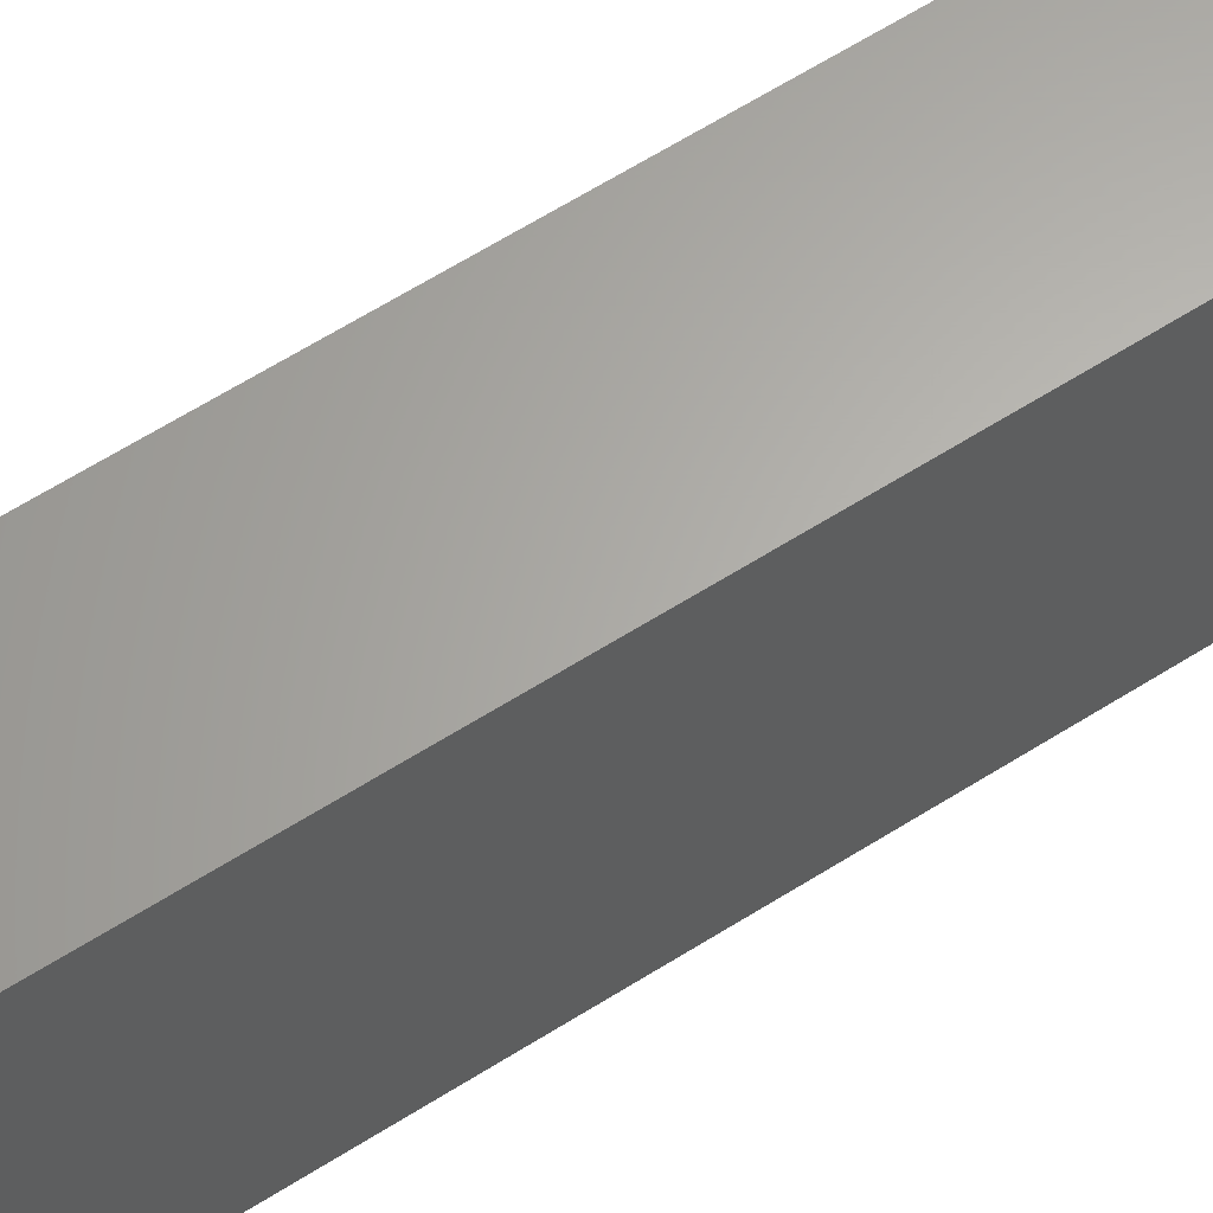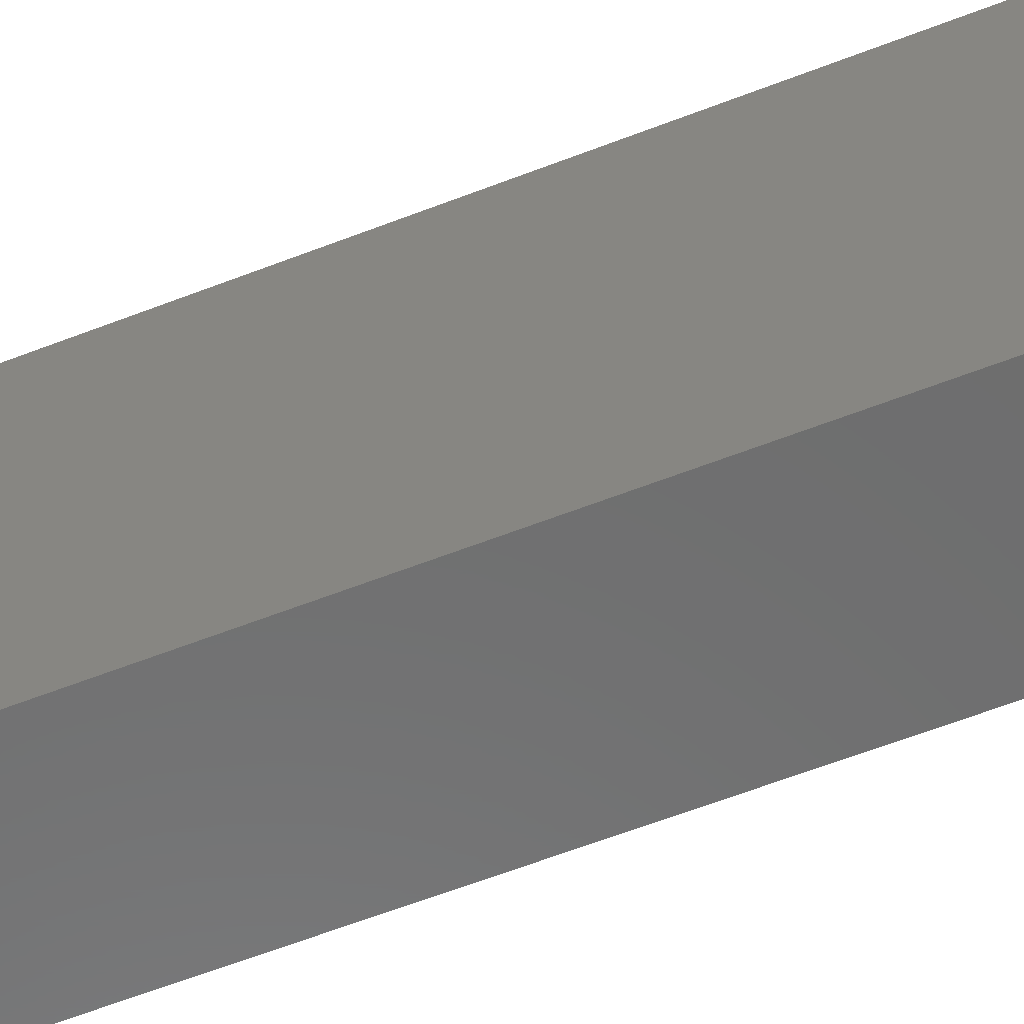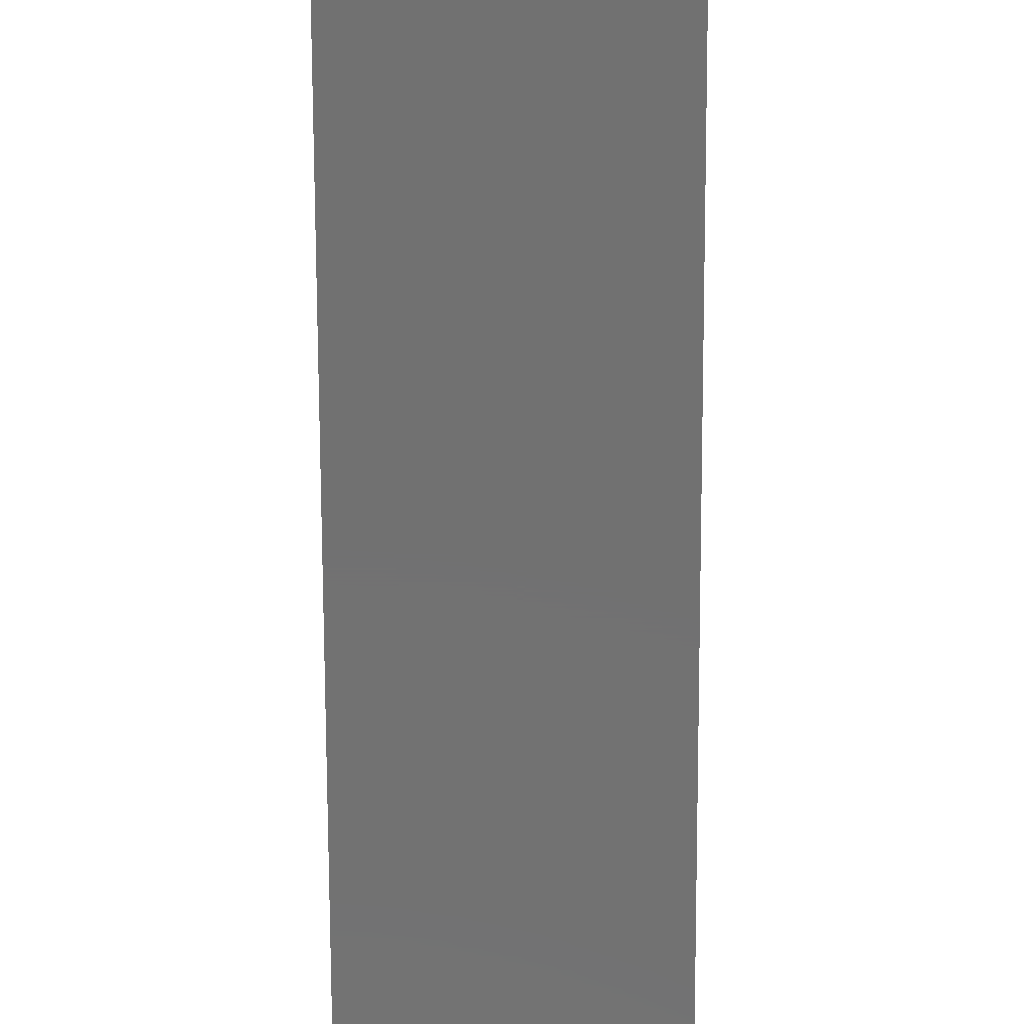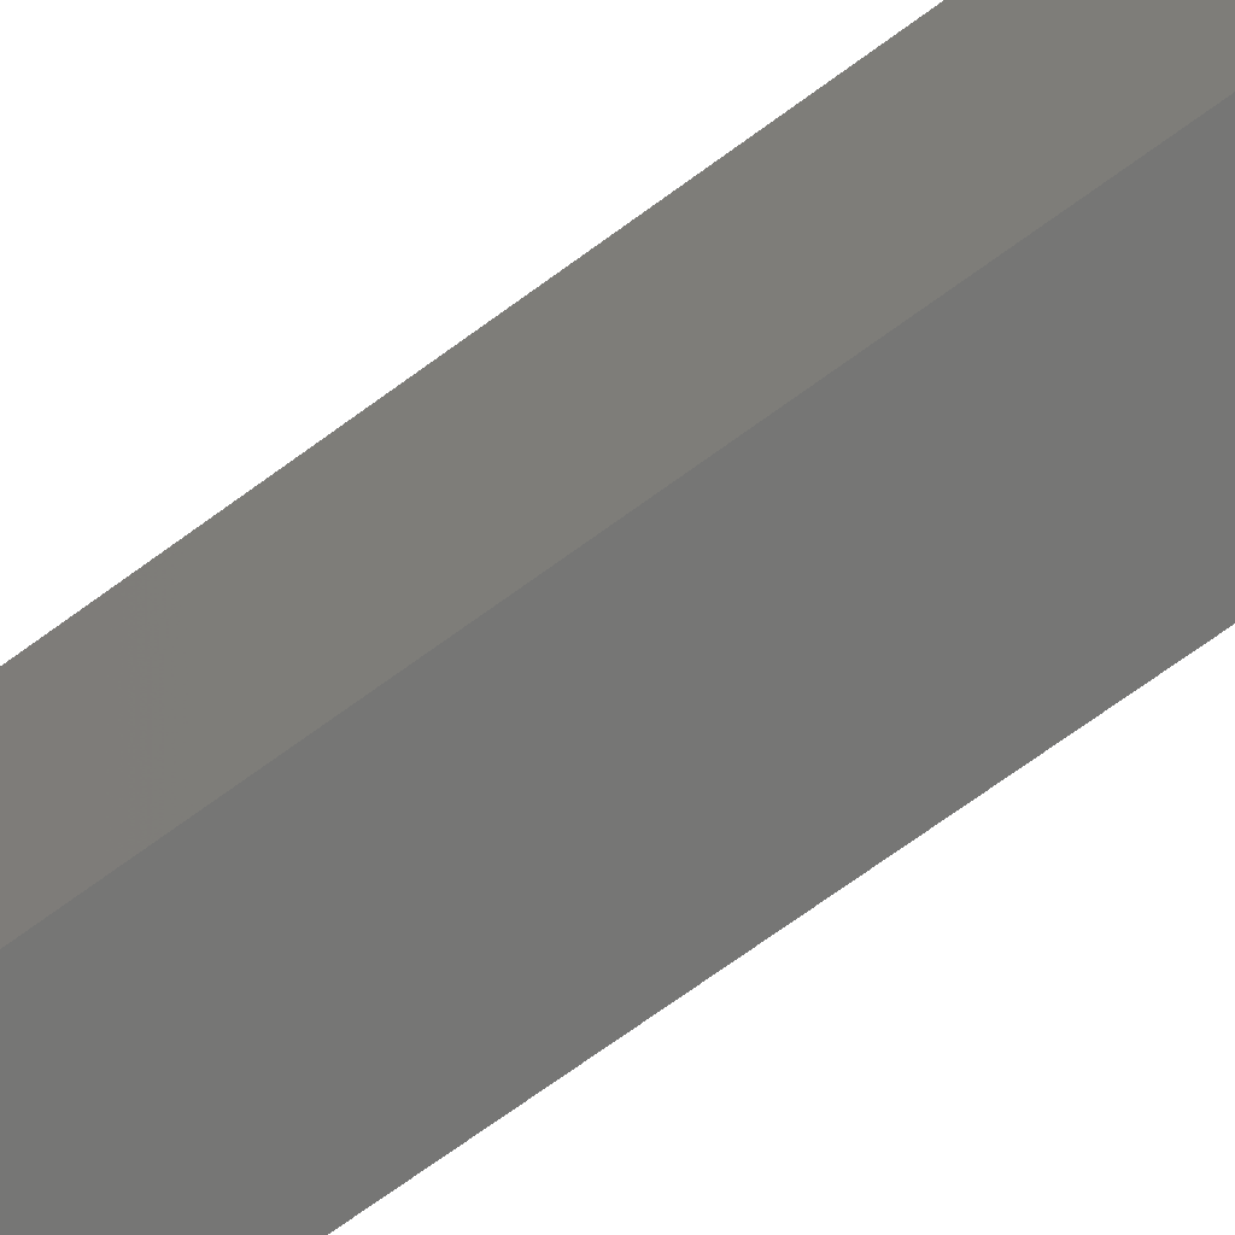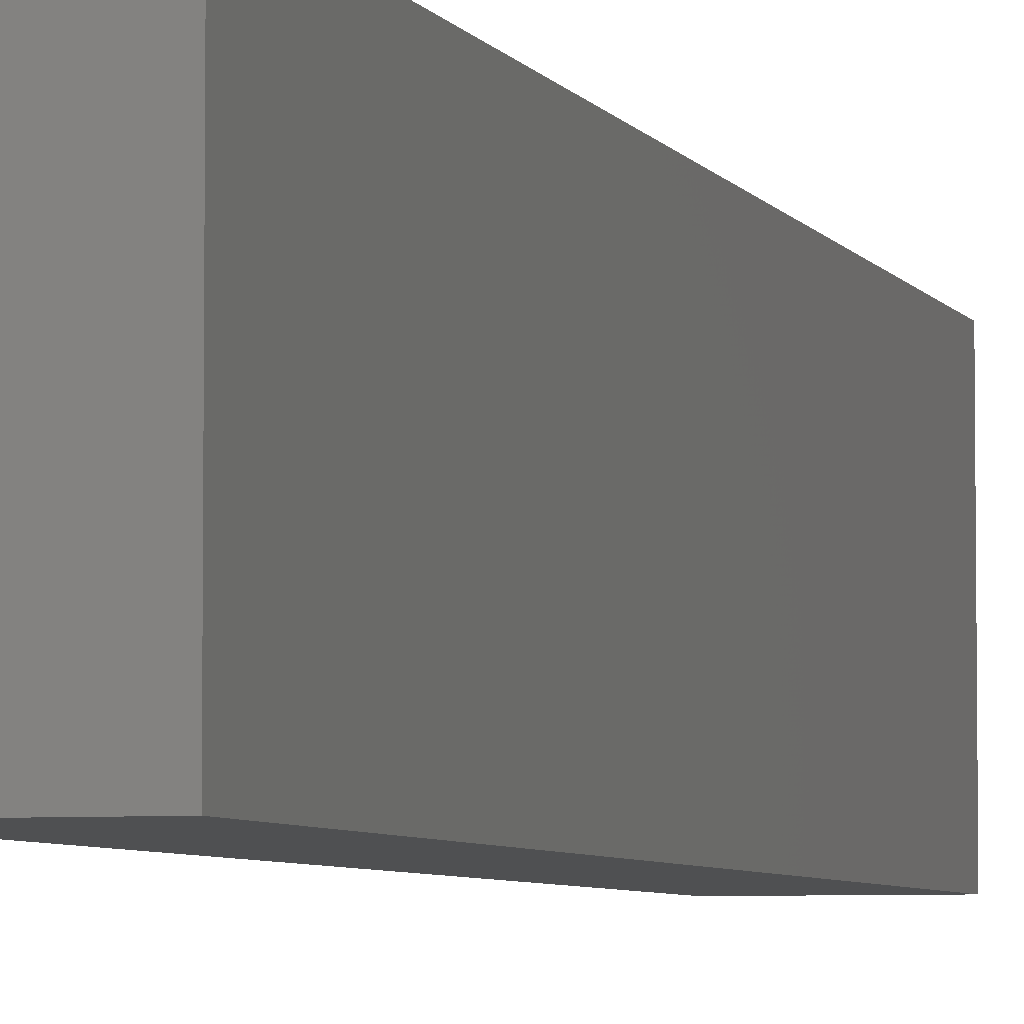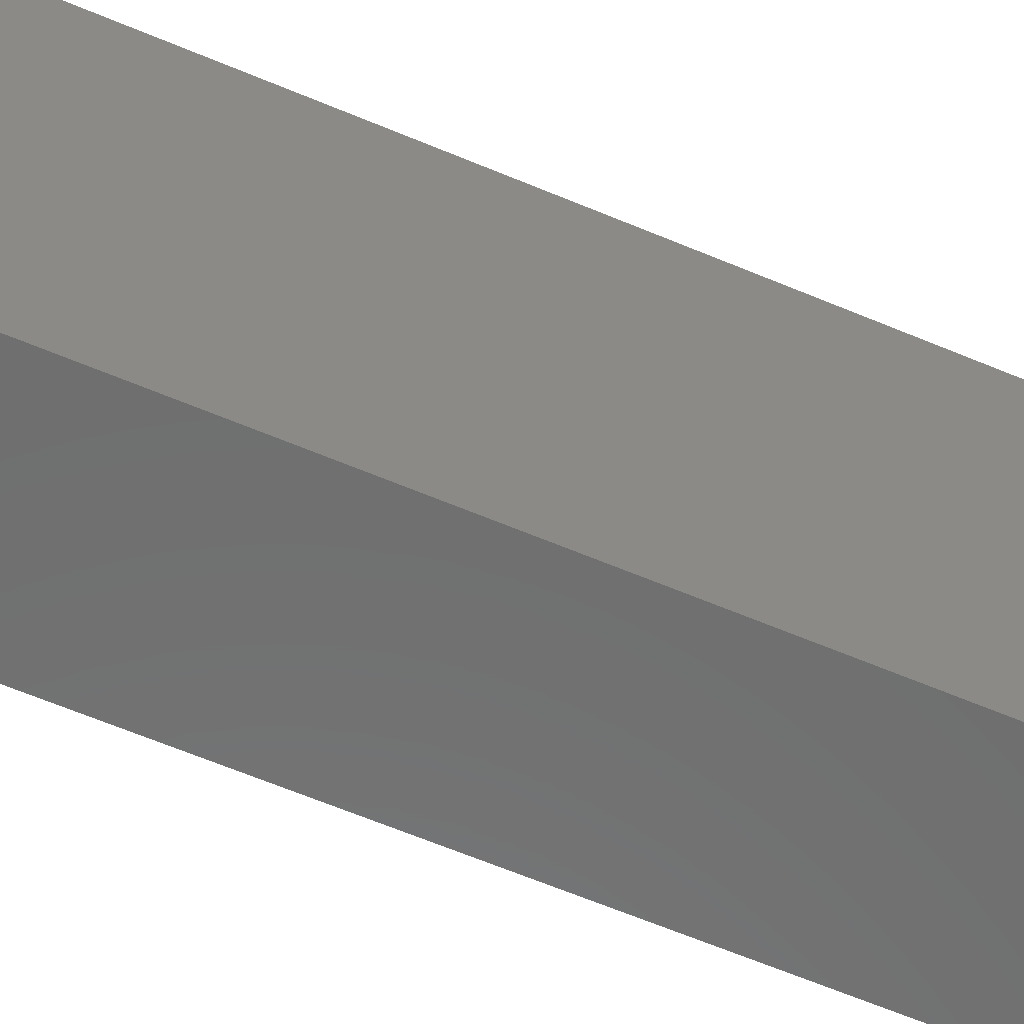
<metadata>
{"format":"stl","ext":"stl","renderer":"f3d","projection":"perspective","resolution":1024,"background":"white","views":[{"elev":63.6,"azim":57.5,"up":"+Y"},{"elev":-59.0,"azim":-67.9,"up":"+Y"},{"elev":-63.2,"azim":-179.8,"up":"+Y"},{"elev":-68.4,"azim":126.6,"up":"+Y"},{"elev":-5.1,"azim":-163.5,"up":"+Y"},{"elev":-59.3,"azim":-113.9,"up":"+Y"}]}
</metadata>
<code>
# stl→obj: 8 verts, 12 faces
v -24.5 36.7 51
v -29.5 36.7 51
v -24.5 26.7 51
v -29.5 26.7 51
v -24.5 26.7 11
v -29.5 26.7 11
v -24.5 36.7 11
v -29.5 36.7 11
f 1 2 3
f 3 2 4
f 5 6 7
f 7 6 8
f 4 6 3
f 3 6 5
f 2 8 4
f 4 8 6
f 1 7 2
f 2 7 8
f 3 5 1
f 1 5 7

</code>
